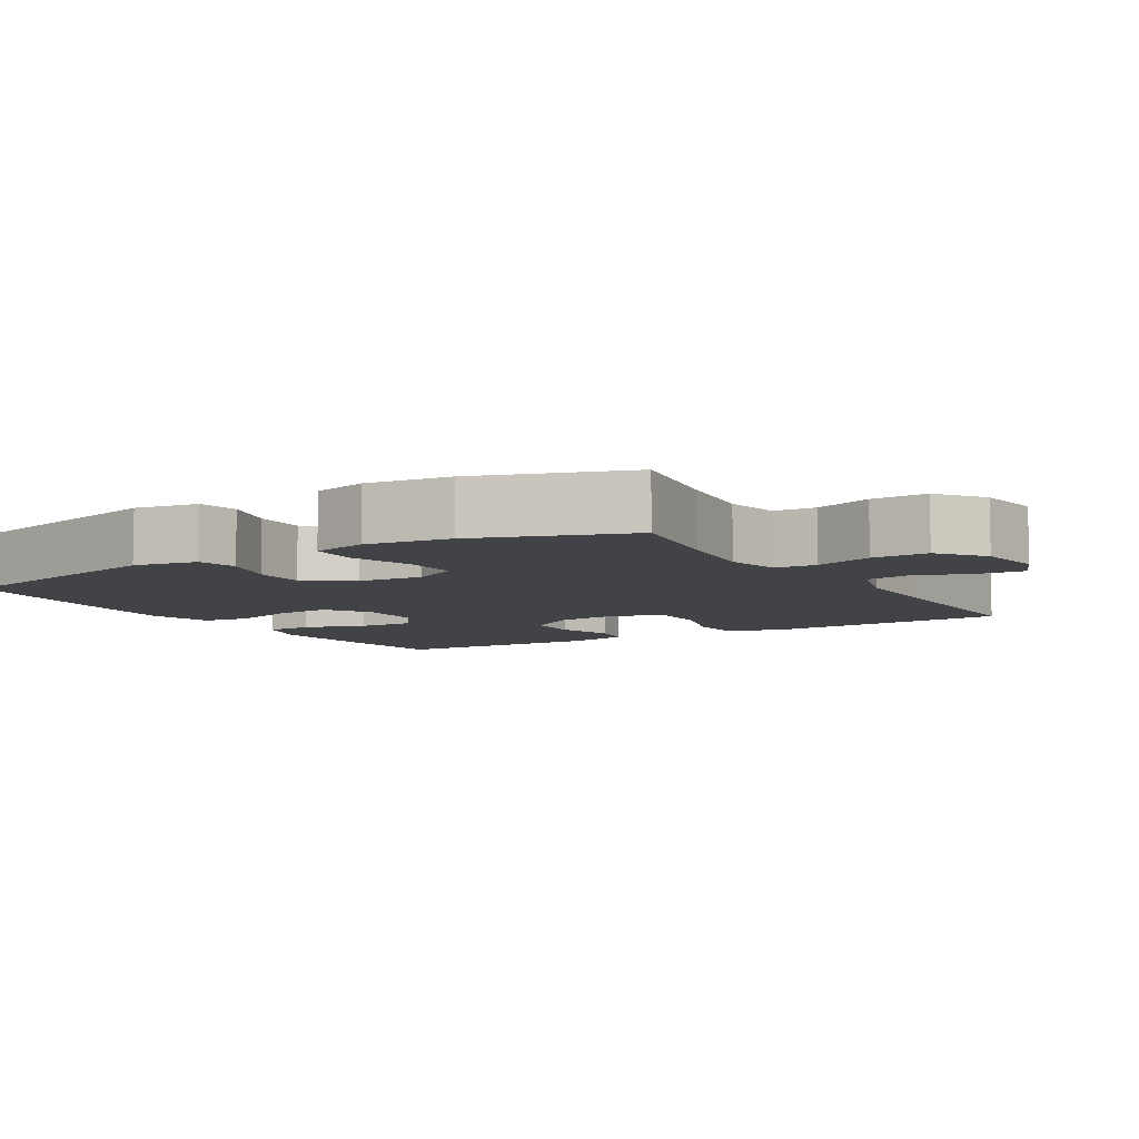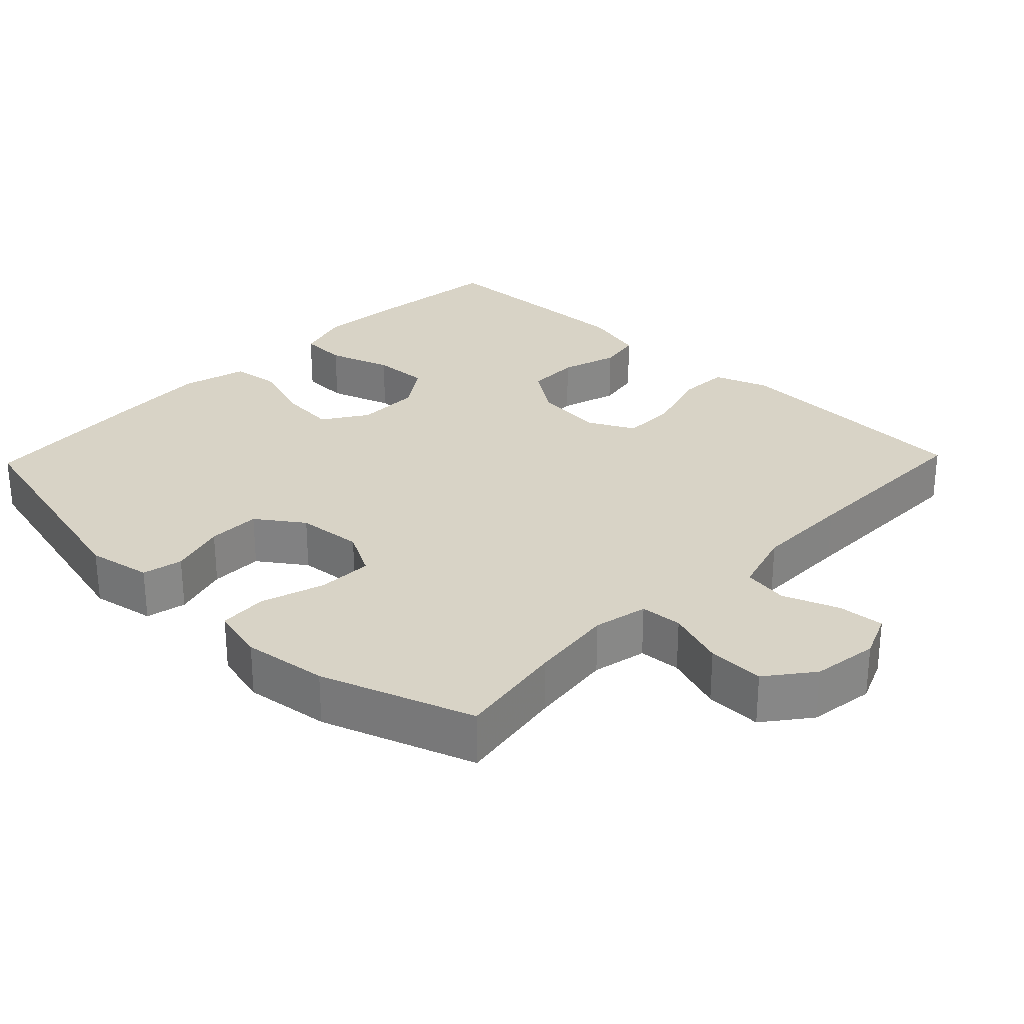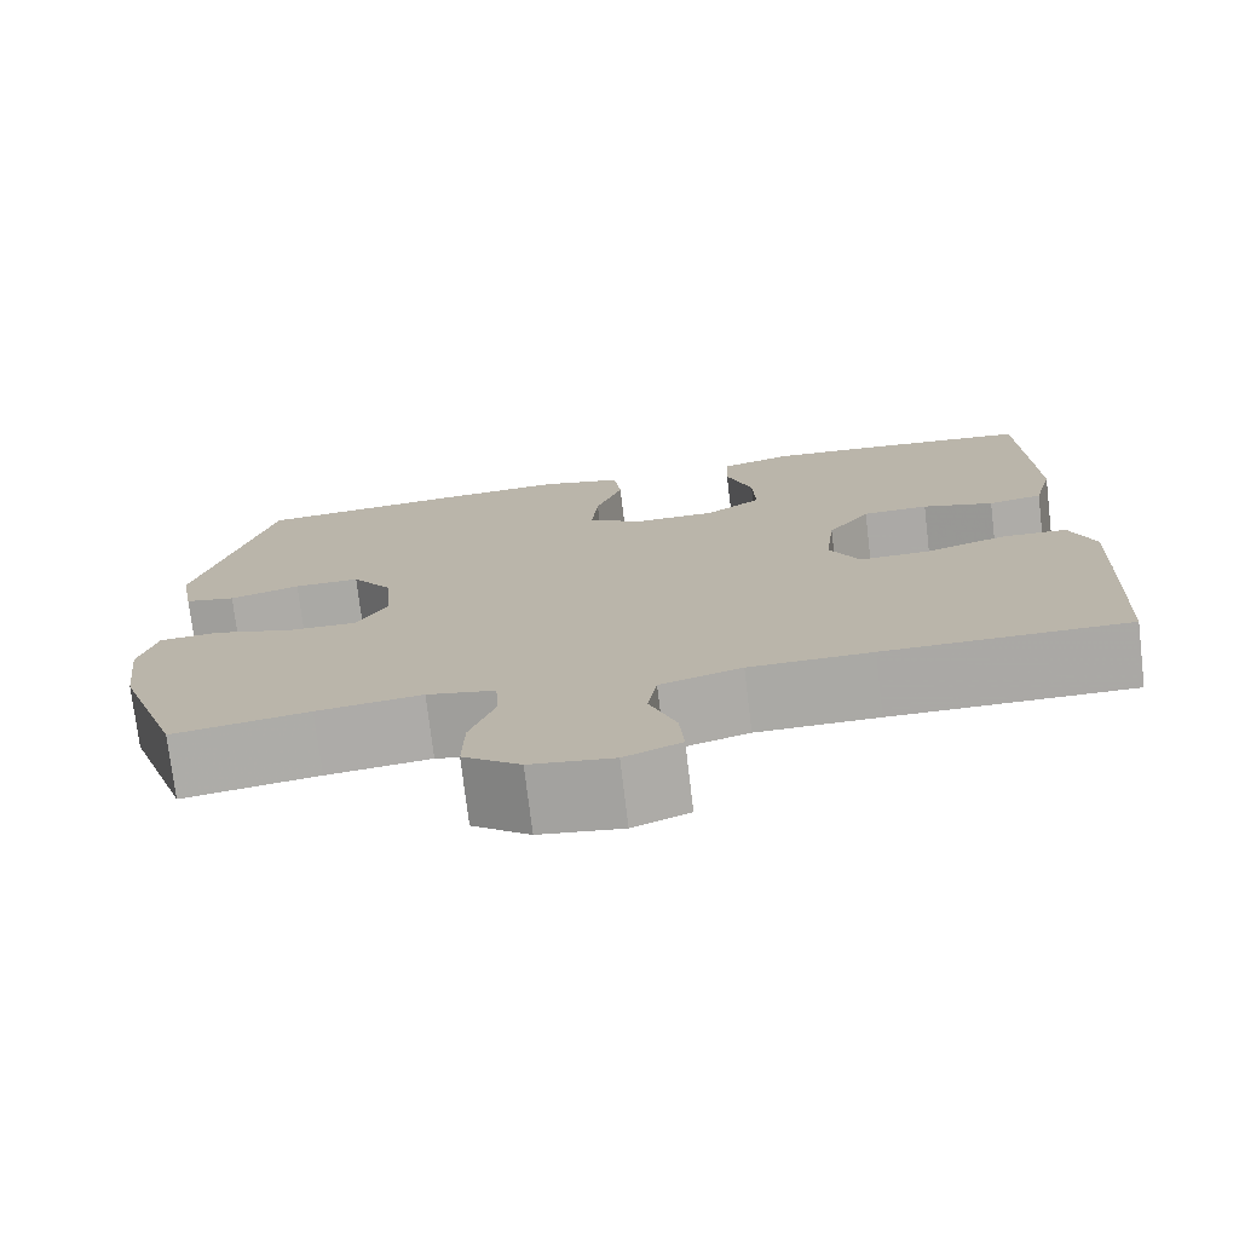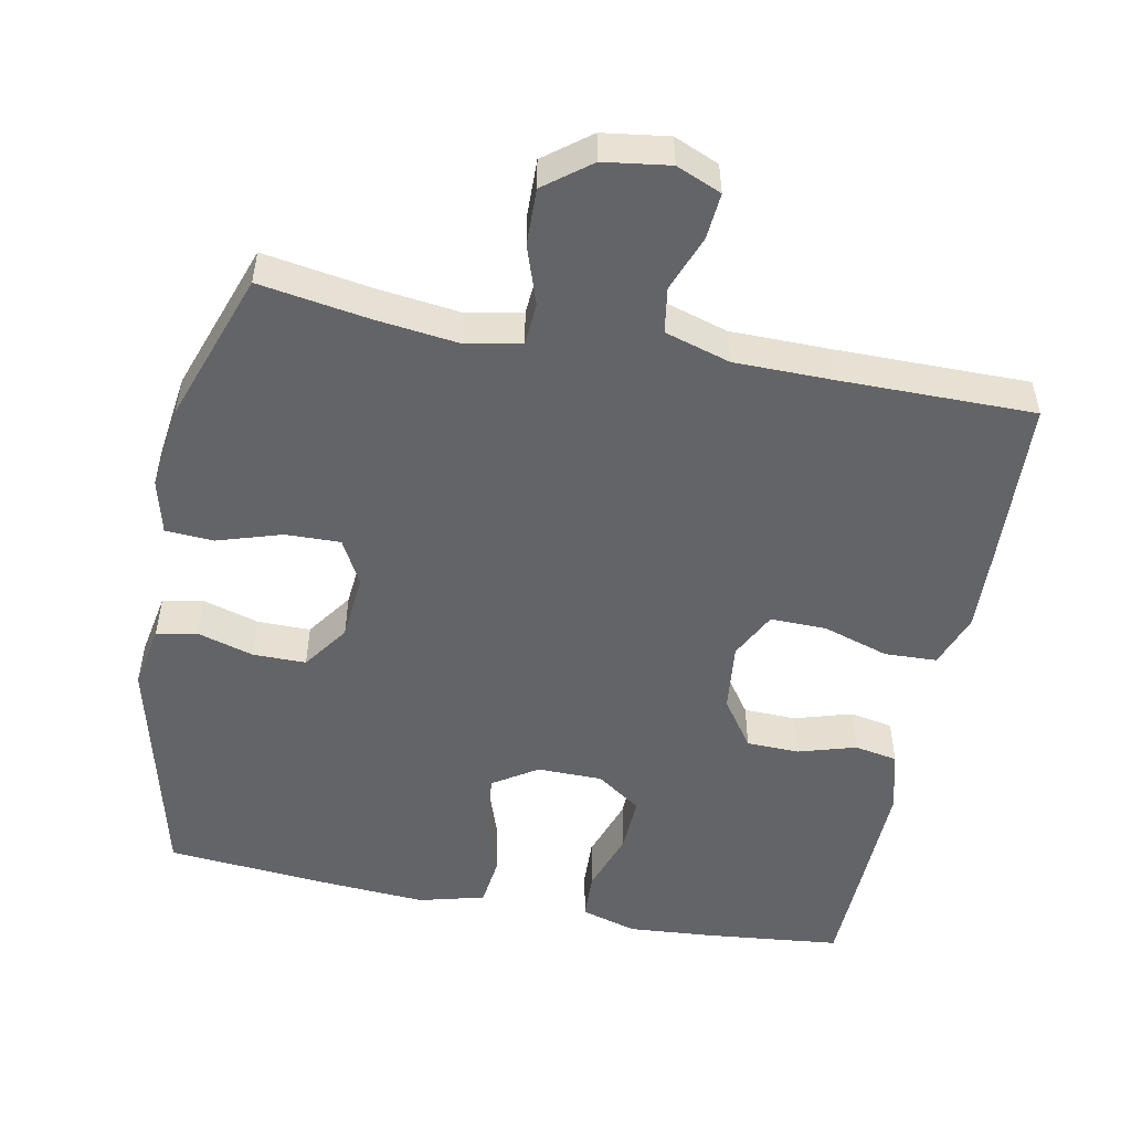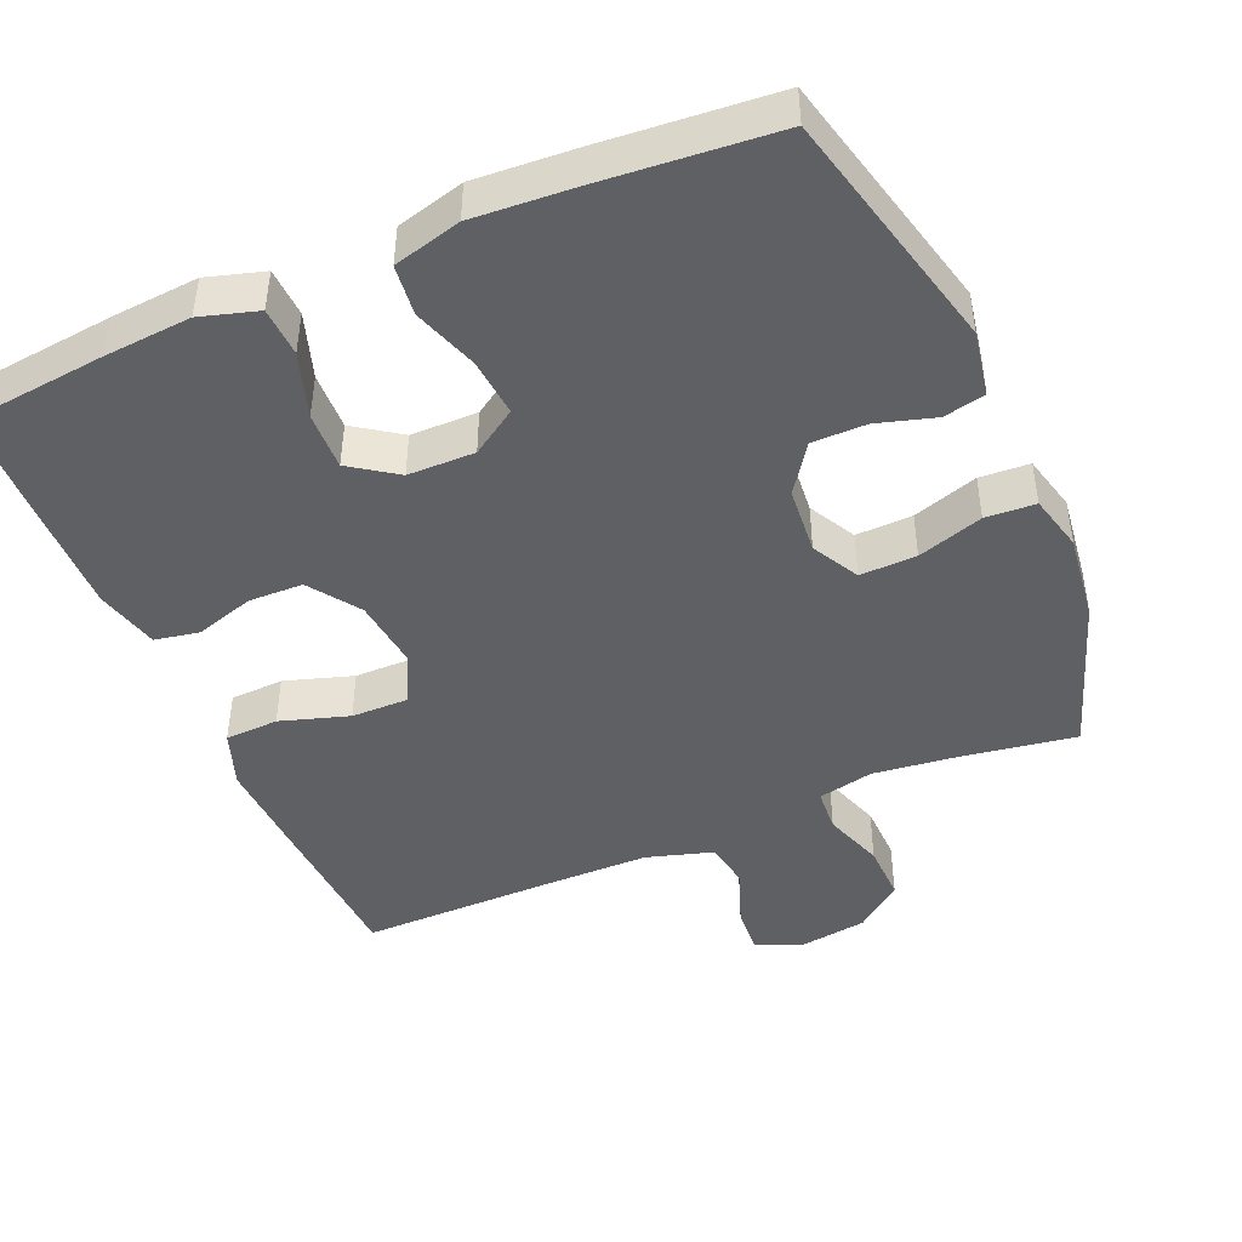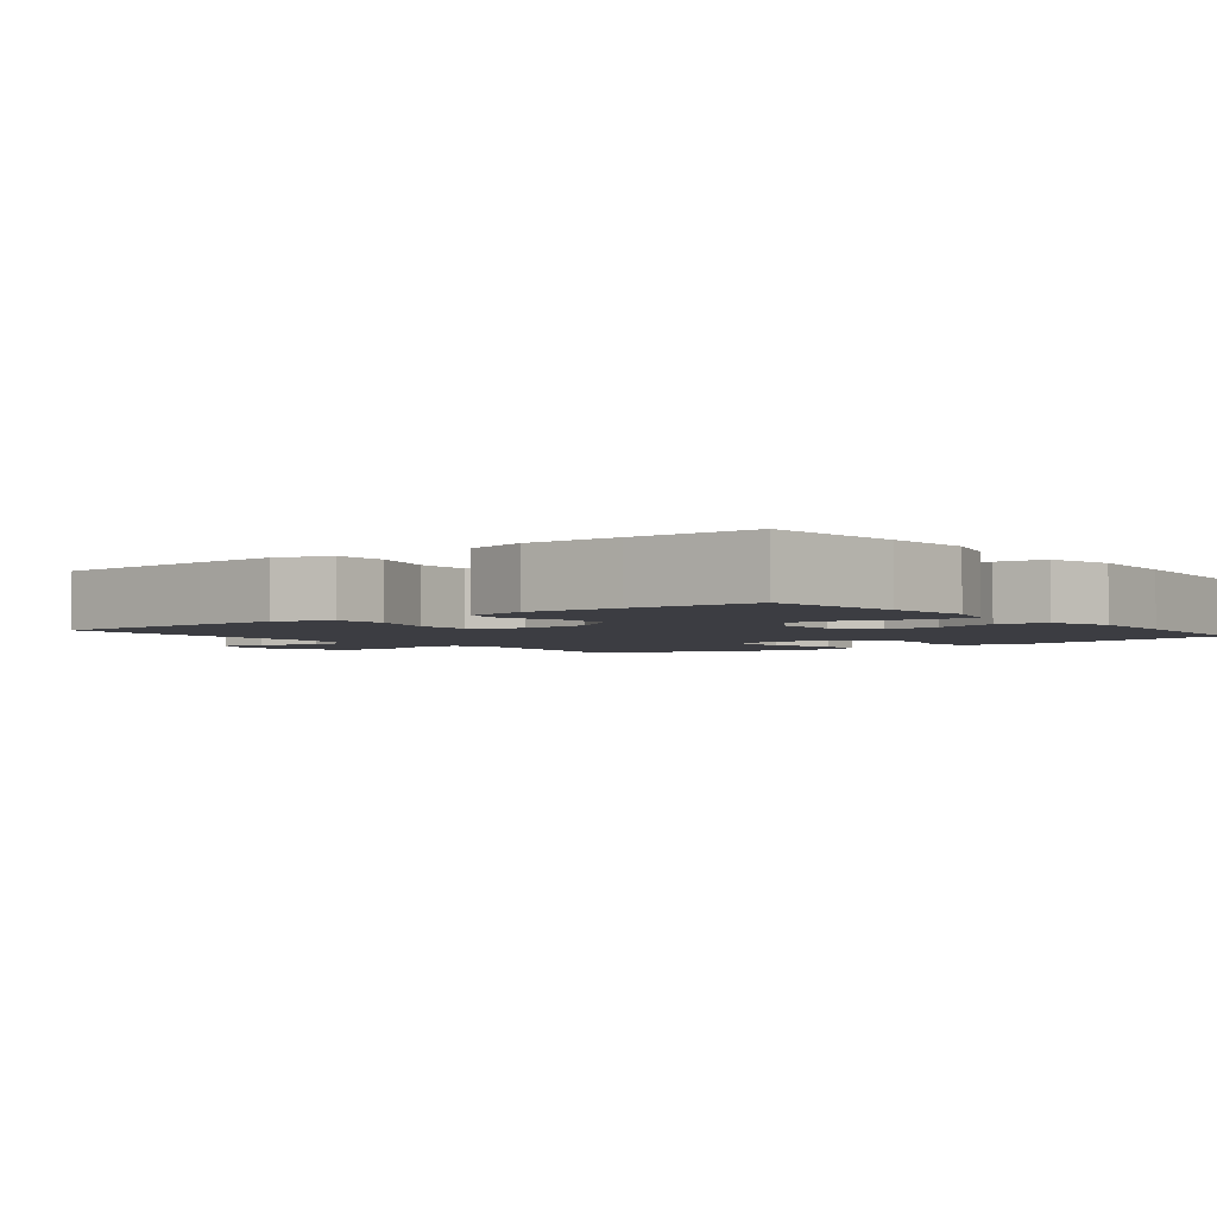
<metadata>
{"format":"obj","ext":"obj","renderer":"f3d","projection":"perspective","resolution":1024,"background":"white","views":[{"elev":-7.2,"azim":121.2,"up":"+Y"},{"elev":28.1,"azim":133.9,"up":"+Y"},{"elev":-75.3,"azim":-173.1,"up":"+Z"},{"elev":-51.2,"azim":168.8,"up":"+Y"},{"elev":-45.1,"azim":23.3,"up":"+Y"},{"elev":-2.9,"azim":-51.9,"up":"+Y"}]}
</metadata>
<code>
v 0.5 0.07 0.5
v 0.58 0.07 0.172
v 0.564 0.07 0.084
v 0.508 0.07 0.072
v 0.43 0.07 0.095
v 0.357 0.07 0.095
v 0.312 0.07 0.031
v 0.304 0.07 -0.06
v 0.338 0.07 -0.123
v 0.414 0.07 -0.121
v 0.502 0.07 -0.093
v 0.569 0.07 -0.097
v 0.588 0.07 -0.173
v 0.573 0.07 -0.29
v 0.5 0.07 -0.5
v 0.35 0.07 -0.476
v 0.234 0.07 -0.462
v 0.159 0.07 -0.478
v 0.155 0.07 -0.536
v 0.183 0.07 -0.617
v 0.185 0.07 -0.695
v 0.122 0.07 -0.744
v 0.031 0.07 -0.757
v -0.031 0.07 -0.731
v -0.026 0.07 -0.667
v 0.003 0.07 -0.59
v -0.007 0.07 -0.527
v -0.097 0.07 -0.5
v -0.232 0.07 -0.499
v -0.5 0.07 -0.5
v -0.512 0.07 -0.268
v -0.517 0.07 -0.152
v -0.49 0.07 -0.077
v -0.418 0.07 -0.074
v -0.326 0.07 -0.103
v -0.249 0.07 -0.104
v -0.216 0.07 -0.039
v -0.227 0.07 0.057
v -0.274 0.07 0.124
v -0.347 0.07 0.126
v -0.426 0.07 0.102
v -0.486 0.07 0.113
v -0.508 0.07 0.199
v -0.505 0.07 0.327
v -0.5 0.07 0.5
v -0.312 0.07 0.52
v -0.194 0.07 0.529
v -0.117 0.07 0.506
v -0.114 0.07 0.44
v -0.143 0.07 0.353
v -0.146 0.07 0.275
v -0.084 0.07 0.232
v 0.006 0.07 0.231
v 0.067 0.07 0.271
v 0.06 0.07 0.349
v 0.03 0.07 0.437
v 0.038 0.07 0.505
v 0.129 0.07 0.529
v 0.265 0.07 0.52
v 0.5 0 0.5
v 0.58 0 0.172
v 0.564 0 0.084
v 0.508 0 0.072
v 0.43 0 0.095
v 0.357 0 0.095
v 0.312 0 0.031
v 0.304 0 -0.06
v 0.338 0 -0.123
v 0.414 0 -0.121
v 0.502 0 -0.093
v 0.569 0 -0.097
v 0.588 0 -0.173
v 0.573 0 -0.29
v 0.5 0 -0.5
v 0.35 0 -0.476
v 0.234 0 -0.462
v 0.159 0 -0.478
v 0.155 0 -0.536
v 0.183 0 -0.617
v 0.185 0 -0.695
v 0.122 0 -0.744
v 0.031 0 -0.757
v -0.031 0 -0.731
v -0.026 0 -0.667
v 0.003 0 -0.59
v -0.007 0 -0.527
v -0.097 0 -0.5
v -0.232 0 -0.499
v -0.5 0 -0.5
v -0.512 0 -0.268
v -0.517 0 -0.152
v -0.49 0 -0.077
v -0.418 0 -0.074
v -0.326 0 -0.103
v -0.249 0 -0.104
v -0.216 0 -0.039
v -0.227 0 0.057
v -0.274 0 0.124
v -0.347 0 0.126
v -0.426 0 0.102
v -0.486 0 0.113
v -0.508 0 0.199
v -0.505 0 0.327
v -0.5 0 0.5
v -0.312 0 0.52
v -0.194 0 0.529
v -0.117 0 0.506
v -0.114 0 0.44
v -0.143 0 0.353
v -0.146 0 0.275
v -0.084 0 0.232
v 0.006 0 0.231
v 0.067 0 0.271
v 0.06 0 0.349
v 0.03 0 0.437
v 0.038 0 0.505
v 0.129 0 0.529
v 0.265 0 0.52
f 55 56 57 58
f 54 55 58 59
f 47 48 49 50
f 47 50 51
f 46 47 51
f 45 46 51
f 44 45 51 52
f 40 41 42 43
f 39 40 43 44
f 32 33 34 35
f 32 35 36
f 29 30 31 32
f 28 29 32 36
f 27 28 36 37
f 23 24 25 26
f 23 26 27
f 22 23 27
f 19 20 21 22
f 18 19 22 27
f 13 14 15 16
f 13 16 17
f 10 11 12 13
f 9 10 13 17
f 8 9 17 18
f 2 3 4 5
f 2 5 6
f 54 59 1 2
f 53 54 2 6
f 52 53 6 7
f 39 44 52 7
f 38 39 7 8
f 27 37 38
f 8 18 27 38
f 117 116 115 114
f 118 117 114 113
f 109 108 107 106
f 110 109 106
f 110 106 105
f 110 105 104
f 111 110 104 103
f 102 101 100 99
f 103 102 99 98
f 94 93 92 91
f 95 94 91
f 91 90 89 88
f 95 91 88 87
f 96 95 87 86
f 85 84 83 82
f 86 85 82
f 86 82 81
f 81 80 79 78
f 86 81 78 77
f 75 74 73 72
f 76 75 72
f 72 71 70 69
f 76 72 69 68
f 77 76 68 67
f 64 63 62 61
f 65 64 61
f 61 60 118 113
f 65 61 113 112
f 66 65 112 111
f 66 111 103 98
f 67 66 98 97
f 97 96 86
f 97 86 77 67
f 1 60 61 2
f 2 61 62 3
f 3 62 63 4
f 4 63 64 5
f 5 64 65 6
f 6 65 66 7
f 7 66 67 8
f 8 67 68 9
f 9 68 69 10
f 10 69 70 11
f 11 70 71 12
f 12 71 72 13
f 13 72 73 14
f 14 73 74 15
f 15 74 75 16
f 16 75 76 17
f 17 76 77 18
f 18 77 78 19
f 19 78 79 20
f 20 79 80 21
f 21 80 81 22
f 22 81 82 23
f 23 82 83 24
f 24 83 84 25
f 25 84 85 26
f 26 85 86 27
f 27 86 87 28
f 28 87 88 29
f 29 88 89 30
f 30 89 90 31
f 31 90 91 32
f 32 91 92 33
f 33 92 93 34
f 34 93 94 35
f 35 94 95 36
f 36 95 96 37
f 37 96 97 38
f 38 97 98 39
f 39 98 99 40
f 40 99 100 41
f 41 100 101 42
f 42 101 102 43
f 43 102 103 44
f 44 103 104 45
f 45 104 105 46
f 46 105 106 47
f 47 106 107 48
f 48 107 108 49
f 49 108 109 50
f 50 109 110 51
f 51 110 111 52
f 52 111 112 53
f 53 112 113 54
f 54 113 114 55
f 55 114 115 56
f 56 115 116 57
f 57 116 117 58
f 58 117 118 59
f 59 118 60 1

</code>
